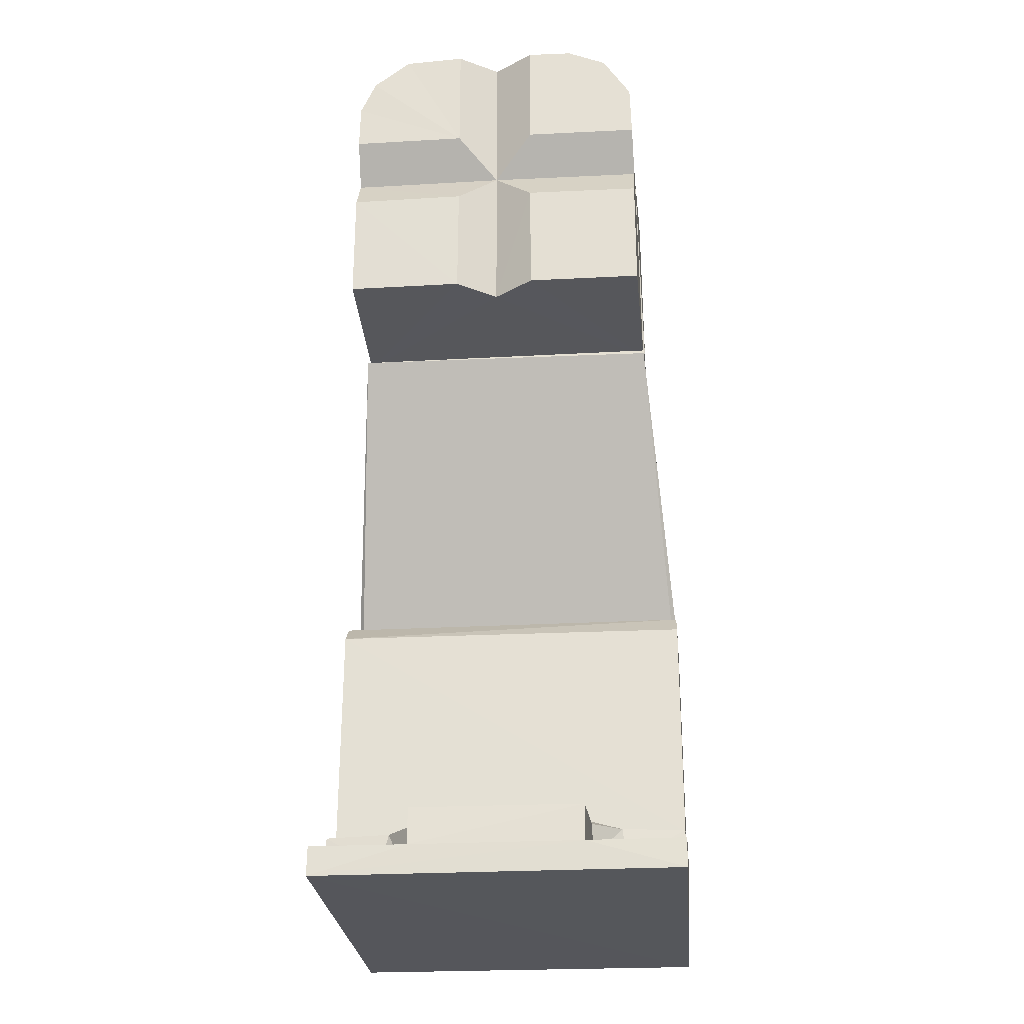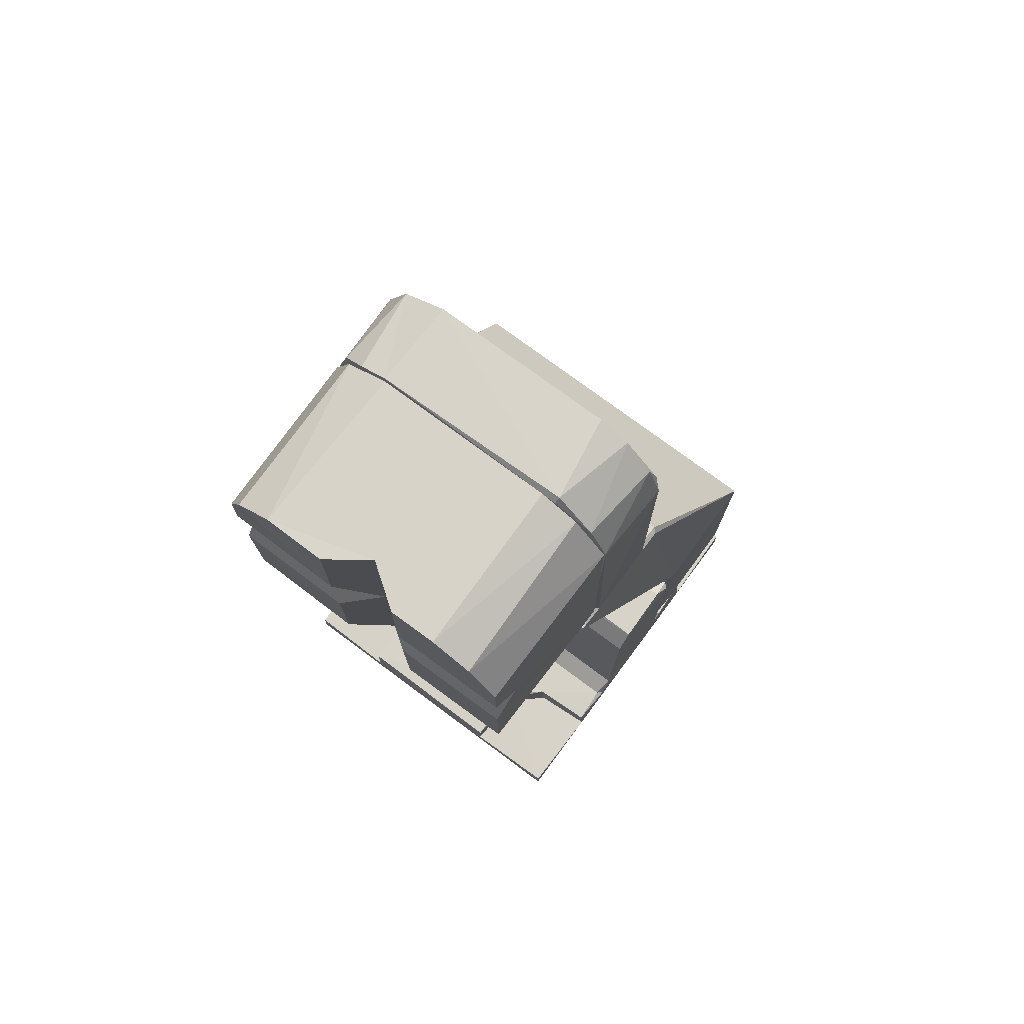
<metadata>
{"format":"obj","ext":"obj","renderer":"f3d","projection":"perspective","resolution":1024,"background":"white","views":[{"elev":-26.3,"azim":4.8,"up":"+Y"},{"elev":75.8,"azim":36.6,"up":"+Y"}]}
</metadata>
<code>
v  -0.0008605 0.04356 -0.001913
v  -0.00174 0.04441 -0.009389
v  -0.001526 0.04592 -0.001913
v  -0.001297 0.04621 -0.009391
v  0.0001565 0.04677 -0.009388
v  0.0008612 0.04643 -0.001913
v  -0.0001557 0.04323 -0.009388
v  -0.002086 0.04527 -0.009431
v  -0.002153 0.04542 -0.01089
v  -0.001465 0.04655 -0.009429
v  -0.00107 0.04698 -0.01088
v  0.0007216 0.04299 -0.009434
v  -0.0007235 0.04288 -0.01089
v  -0.0006977 0.04302 -0.009432
v  -1.121e-05 0.04712 -0.00943
v  -0.001819 0.04388 -0.009438
v  -0.001967 0.04408 -0.01089
v  -0.002887 0.04399 -0.009435
v  -0.002975 0.0457 -0.009437
v  -0.003009 0.04528 -0.01089
v  -0.002455 0.04327 -0.0109
v  -0.001792 0.04755 -0.009434
v  0.0003597 0.04797 -0.0109
v  -0.001871 0.04741 -0.01091
v  0.000521 0.04803 -0.009434
v  -0.001785 0.0425 -0.009434
v  -0.0009702 0.04217 -0.01089
v  1.484e-05 0.04194 -0.009438
v  0.001026 0.04215 -0.01089
v  0.002263 0.04726 8.376e-05
v  0.004843 0.05372 1.706e-05
v  0.002269 0.05375 3.648e-05
v  0.007075 0.05277 1.888e-05
v  0.008675 0.05032 7e-06
v  0.008757 0.04727 2.978e-05
v  0.008763 0.03627 -1.084e-05
v  0.008759 0.04273 2.876e-05
v  0.002248 0.04275 7.642e-05
v  0.00227 0.03625 3.438e-05
v  -0.002262 0.04726 8.376e-05
v  -0.002268 0.05375 3.648e-05
v  -0.005692 0.0536 -1.103e-05
v  -0.007818 0.05192 3.973e-05
v  -0.008709 0.04994 1.031e-05
v  -0.008758 0.04727 2.898e-05
v  -0.002274 0.03625 3.684e-05
v  -0.002244 0.04276 7.469e-05
v  -0.008759 0.04272 3.045e-05
v  -0.008772 0.03626 -2.754e-05
v  0.008809 0.045 -0.001565
v  0.008786 0.05057 -0.009348
v  0.008931 0.03609 -0.009314
v  -0.008804 0.045 -0.001559
v  -0.008893 0.0499 -0.009342
v  -0.008931 0.03609 -0.009314
v  3.652e-07 0.0538 -0.001559
v  3.652e-07 0.045 -0.001489
v  3.656e-07 0.0362 -0.001561
v  0.00473 0.0539 -0.009351
v  -0.00534 0.05382 -0.009355
v  -0.002707 0.04194 -0.009384
v  -0.003945 0.04425 -0.0094
v  0.007493 0.04425 -0.009395
v  0.007497 0.04575 -0.009395
v  0.002186 0.04838 -0.009391
v  0.002546 0.0468 -0.009437
v  -0.007258 0.05069 -0.009388
v  -0.007861 0.05219 -0.009355
v  0.007498 0.03751 -0.009394
v  0.0007541 0.0375 -0.009395
v  -0.004972 0.05244 -0.009393
v  -0.0007558 0.0375 -0.009394
v  -0.007492 0.0375 -0.009394
v  -0.007497 0.04425 -0.009395
v  0.003445 0.04706 -0.009387
v  0.006869 0.0531 -0.009352
v  0.007365 0.05033 -0.009394
v  0.005344 0.05236 -0.009386
v  -0.007492 0.04575 -0.009395
v  -0.0007536 0.0525 -0.009395
v  0.003924 0.04573 -0.00939
v  -0.0007305 0.04108 -0.009392
v  0.003038 0.04465 -0.009434
v  0.0007498 0.05249 -0.009395
v  0.003923 0.04427 -0.00939
v  0.000734 0.04108 -0.00939
v  0.002078 0.04268 -0.009434
v  0.002057 0.04155 -0.009387
v  0.003376 0.04281 -0.009391
v  -0.000733 0.04892 -0.00939
v  -0.003923 0.04573 -0.00939
v  -0.002056 0.04844 -0.009387
v  -0.003375 0.04719 -0.009391
v  0.000734 0.04892 -0.00939
v  0.007333 0.03767 -0.001442
v  0.007331 0.04408 -0.001442
v  0.004115 0.04404 -0.001434
v  0.0009136 0.04092 -0.00144
v  0.002675 0.04171 -0.001428
v  0.0009164 0.03767 -0.001442
v  -0.007333 0.03767 -0.001443
v  -0.0009161 0.03767 -0.001442
v  -0.0009095 0.04093 -0.001442
v  -0.003045 0.04196 -0.00142
v  -0.004073 0.04409 -0.001442
v  -0.007332 0.04408 -0.001443
v  -0.007141 0.05044 -0.001431
v  -0.00509 0.05223 -0.001432
v  -0.007332 0.04592 -0.001444
v  -0.004115 0.04596 -0.001433
v  -0.0009131 0.04908 -0.00144
v  -0.002675 0.04829 -0.001427
v  -0.0009163 0.05233 -0.001443
v  0.006608 0.05117 -0.001413
v  0.00731 0.04958 -0.001436
v  0.004925 0.05226 -0.001437
v  0.0009156 0.05233 -0.001444
v  0.0009594 0.04912 -0.001433
v  0.004076 0.04591 -0.00144
v  0.003287 0.04768 -0.001427
v  0.007332 0.04592 -0.001443
v  0.0009848 0.04307 -0.01089
v  0.002 0.04409 -0.0109
v  0.002346 0.04318 -0.01089
v  0.002999 0.04464 -0.0109
v  0.0008269 0.04702 -0.01089
v  0.002051 0.04582 -0.01087
v  0.002339 0.04696 -0.01089
v  0.002155 0.04456 -0.009418
v  0.001448 0.04657 -0.009429
v  0.001741 0.04559 -0.009389
v  0.001526 0.04408 -0.001912
v  0.001298 0.04379 -0.009391
v  0.002354 0.04754 -0.00942
v  -2.003e-06 0.04499 -0.01281
v  0.003367 0.0458 -0.00942
v  0.00121 0.0482 -0.009422
v  -0.0009001 0.04837 -0.009423
v  -0.002569 0.0473 -0.009414
v  -0.003461 0.04546 -0.009426
v  -0.01041 0.003964 -0.01839
v  0.0103 0.004 -0.01968
v  -0.01031 0.004 -0.0197
v  0.0104 0.003998 -0.01821
v  -0.01033 0.006312 -0.01741
v  0.01021 0.00511 -0.01744
v  -0.0104 0.00477 -0.01741
v  0.01034 0.006348 -0.01741
v  -0.01035 0.0018 -0.002563
v  -0.01046 0.001741 -0.008072
v  -0.01037 0.0001333 -0.002524
v  -0.01034 0.003838 -0.008029
v  -0.0105 0.003808 -0.01067
v  -0.01038 0.01885 -0.01279
v  -0.0105 0.01771 -0.01704
v  -0.01037 0.01777 -0.01158
v  -0.0104 0.004799 -0.01144
v  -0.01033 0.01883 -0.01621
v  -0.01046 0.001741 -0.02075
v  -0.01026 0.00392 -0.0208
v  -0.01039 0.0001636 -0.0263
v  -0.01035 0.0018 -0.02626
v  0.01021 0.004018 -0.01028
v  0.006784 0.003922 -0.00787
v  0.01034 0.003838 -0.008029
v  -0.01021 0.004015 -0.01026
v  -0.006688 0.003913 -0.007826
v  -0.005033 0.003875 -0.005965
v  -0.004875 0.003875 -0.002588
v  0.004882 0.003998 -0.006314
v  0.004875 0.003825 -0.002538
v  0.01035 0.0018 -0.002563
v  0.004862 0.001761 -0.002482
v  0.01038 0.0001525 -0.002535
v  -0.004861 0.001761 -0.002482
v  0.01039 0.0001333 -0.02628
v  0.004901 0.001761 -0.02635
v  0.01035 0.0018 -0.02626
v  -0.004838 0.003838 -0.0263
v  0.004839 0.003885 -0.02625
v  -0.004913 0.001779 -0.02632
v  -0.00474 0.003992 -0.02309
v  0.004737 0.00399 -0.02311
v  0.01041 0.01772 -0.01162
v  0.0104 0.004752 -0.01141
v  0.01033 0.01887 -0.01606
v  0.01038 0.0188 -0.01261
v  0.01027 0.003932 -0.02076
v  0.01046 0.001745 -0.0208
v  0.01047 0.001741 -0.008072
v  0.0105 0.003799 -0.01065
v  0.0105 0.01771 -0.01704
v  0.0105 0.00473 -0.01723
v  0.007073 0.0019 -0.02101
v  0.005207 0.0019 -0.02254
v  0.005031 0.003701 -0.02335
v  0.005556 0.0037 -0.02213
v  0.006974 0.003699 -0.02102
v  0.005151 0.0019 -0.006139
v  0.006993 0.0019 -0.007813
v  0.005121 0.003694 -0.005962
v  -0.007105 0.0019 -0.02099
v  -0.005206 0.0019 -0.02254
v  -0.006963 0.003689 -0.02103
v  -0.005556 0.0037 -0.02213
v  -0.005031 0.003703 -0.02334
v  -0.005051 0.0019 -0.005645
v  -0.007155 0.0019 -0.007844
v  -0.005778 0.0019 -0.006963
v  0.0102 0.01777 -0.01733
v  -0.01019 0.01768 -0.01735
v  -0.006566 0.003997 -0.02082
v  0.006603 0.003997 -0.0208
v  -0.01029 0.004009 -0.02317
v  -0.008802 0.03593 -0.01565
v  0.008804 0.03591 -0.01567
v  -0.01039 0.01919 -0.02522
v  0.0104 0.01904 -0.02525
v  0.008747 0.036 -0.01441
v  -0.008749 0.036 -0.01441
v  -0.00533 0.05381 -0.0143
v  -0.008657 0.04983 -0.01441
v  -0.007802 0.05229 -0.01424
v  0.0048 0.05383 -0.01433
v  0.008538 0.05053 -0.01441
v  0.006547 0.05325 -0.01429
v  0.005532 0.05386 -0.009717
v  -0.005468 0.05375 -0.009491
v  -0.008779 0.05012 -0.009461
v  -0.007084 0.05282 -0.009504
v  0.005491 0.05356 -0.009412
v  -0.008745 0.036 -0.009414
v  -0.003062 0.04349 -0.009426
v  -0.001954 0.04216 -0.009418
v  0.007738 0.05225 -0.009533
v  0.008802 0.0502 -0.009508
v  0.0001445 0.04151 -0.009433
v  0.003168 0.04377 -0.009425
v  0.008749 0.036 -0.009414
v  0.001943 0.04219 -0.009422
v  0.00901 0.03584 -0.008125
v  -0.009015 0.03574 -0.008044
v  -0.01019 0.01925 -0.0174
v  0.008962 0.03558 -0.008021
v  0.01019 0.01925 -0.01739
v  -0.01036 0.006144 -0.0253
v  0.01038 0.006119 -0.02526
v  0.01029 0.004009 -0.02317
v  0.01048 0.01932 -0.01768
v  -0.01048 0.01932 -0.01768
v  -0.009055 0.03571 -0.01547
v  -0.009055 0.03573 -0.0141
v  -0.009049 0.03573 -0.009712
v  -0.008945 0.04996 -0.01411
v  0.008973 0.04968 -0.01411
v  0.00905 0.03574 -0.009716
v  0.009056 0.03573 -0.01411
v  0.009056 0.03571 -0.01547
v  -0.008395 0.05146 -0.009713
v  0.008197 0.05185 -0.01411
v  -0.009823 0.01111 -0.0175
v  -0.00897 0.009498 -0.01754
v  -0.009829 0.01161 -0.02041
v  -0.008382 0.008978 -0.02041
v  -0.005245 0.01572 -0.02041
v  -0.005419 0.01575 -0.01772
v  -0.006987 0.01564 -0.02041
v  -0.007581 0.01546 -0.01771
v  -0.007903 0.008742 -0.01771
v  -0.008937 0.01449 -0.02041
v  -0.006166 0.008207 -0.01772
v  -0.006 0.008208 -0.02041
v  -0.00901 0.01427 -0.01771
v  -0.009712 0.01274 -0.01772
v  -0.008164 0.01549 -0.01741
v  -0.009805 0.01358 -0.01741
v  -0.00216 0.01179 -0.01771
v  -0.001917 0.01288 -0.01742
v  -0.002761 0.01394 -0.01771
v  -0.003453 0.0152 -0.01741
v  -0.003756 0.01503 -0.01771
v  -0.005659 0.01611 -0.01741
v  -0.007442 0.008156 -0.01741
v  -0.0048 0.008044 -0.01741
v  -0.002534 0.009761 -0.01741
v  -0.004241 0.008647 -0.01771
v  -0.002989 0.009726 -0.01771
v  -0.003062 0.01449 -0.02041
v  -0.003617 0.008978 -0.02041
v  -0.002171 0.01161 -0.02041
v  0.002171 0.01161 -0.02041
v  0.002472 0.01027 -0.01754
v  0.003618 0.008978 -0.02041
v  0.006755 0.01572 -0.02041
v  0.006581 0.01575 -0.01772
v  0.005013 0.01564 -0.02041
v  0.004419 0.01546 -0.01771
v  0.004097 0.008742 -0.01771
v  0.003063 0.01449 -0.02041
v  0.005834 0.008207 -0.01772
v  0.006 0.008208 -0.02041
v  0.00299 0.01427 -0.01771
v  0.002158 0.01248 -0.0176
v  0.002779 0.01464 -0.01741
v  0.009967 0.01086 -0.01741
v  0.009844 0.01344 -0.01741
v  0.00984 0.01179 -0.01771
v  0.009239 0.01394 -0.01771
v  0.008363 0.01505 -0.01759
v  0.005934 0.01618 -0.01742
v  0.008496 0.00874 -0.01741
v  0.004167 0.008277 -0.01741
v  0.006599 0.007966 -0.01741
v  0.007759 0.008647 -0.01771
v  0.009011 0.009726 -0.01771
v  0.008938 0.01449 -0.02041
v  0.008383 0.008978 -0.02041
v  0.009829 0.01161 -0.02041
g node0
f 1 2 3
f 2 4 3
f 4 5 3
f 3 5 6
f 7 2 1
f 8 9 10
f 9 11 10
f 12 13 14
f 10 11 15
f 14 13 16
f 13 17 16
f 16 17 8
f 17 9 8
f 18 19 20
f 18 20 21
f 22 23 24
f 22 25 23
f 26 18 21
f 26 21 27
f 28 26 27
f 28 27 29
f 19 22 24
f 19 24 20
f 30 31 32
f 30 33 31
f 34 33 30
f 35 34 30
f 36 37 38
f 36 38 39
f 40 41 42
f 40 42 43
f 40 43 44
f 40 44 45
f 46 47 48
f 46 48 49
f 50 34 35
f 50 51 34
f 52 51 50
f 37 52 50
f 36 52 37
f 53 45 44
f 54 53 44
f 55 48 53
f 55 49 48
f 55 53 54
f 30 32 56
f 57 30 56
f 58 39 38
f 58 38 57
f 40 57 56
f 40 56 41
f 58 57 47
f 46 58 47
f 55 46 49
f 58 46 55
f 52 39 58
f 52 36 39
f 52 58 55
f 56 59 60
f 56 60 42
f 56 42 41
f 31 56 32
f 31 59 56
f 18 61 62
f 18 26 61
f 51 63 64
f 65 66 25
f 60 67 68
f 69 52 70
f 60 71 67
f 63 52 69
f 51 52 63
f 52 55 70
f 70 55 72
f 73 55 74
f 74 55 54
f 68 67 54
f 65 75 66
f 76 77 78
f 67 79 54
f 60 80 71
f 76 51 77
f 28 61 26
f 75 81 66
f 28 82 61
f 66 81 83
f 60 84 80
f 79 74 54
f 81 85 83
f 28 86 82
f 87 88 28
f 28 88 86
f 85 89 83
f 60 59 84
f 84 90 80
f 79 91 74
f 83 89 87
f 92 22 93
f 87 89 88
f 73 72 55
f 81 64 85
f 22 19 93
f 51 64 77
f 90 22 92
f 93 19 91
f 59 78 84
f 90 25 22
f 86 70 82
f 84 94 90
f 82 70 72
f 91 62 74
f 91 19 62
f 94 25 90
f 64 63 85
f 19 18 62
f 76 78 59
f 65 25 94
f 51 76 33
f 51 33 34
f 76 31 33
f 76 59 31
f 68 43 42
f 60 68 42
f 54 44 43
f 68 54 43
f 63 95 96
f 69 95 63
f 85 96 97
f 63 96 85
f 98 86 88
f 99 98 88
f 99 88 89
f 97 99 89
f 97 89 85
f 100 86 98
f 100 70 86
f 95 69 100
f 100 69 70
f 99 100 98
f 95 100 99
f 96 99 97
f 96 95 99
f 101 72 73
f 102 72 101
f 82 102 103
f 72 102 82
f 104 62 61
f 104 105 62
f 103 61 82
f 103 104 61
f 62 106 74
f 62 105 106
f 101 74 106
f 101 73 74
f 104 102 101
f 104 101 106
f 103 102 104
f 105 104 106
f 107 67 108
f 67 71 108
f 109 67 107
f 109 79 67
f 109 91 79
f 110 91 109
f 111 90 92
f 112 111 92
f 112 92 93
f 110 112 93
f 110 93 91
f 90 113 80
f 90 111 113
f 71 113 108
f 80 113 71
f 110 109 107
f 112 110 107
f 108 112 107
f 108 111 112
f 113 111 108
f 114 77 115
f 116 78 114
f 78 77 114
f 78 117 84
f 78 116 117
f 117 94 84
f 118 94 117
f 119 81 75
f 120 119 75
f 120 75 65
f 118 120 65
f 118 65 94
f 121 81 119
f 121 64 81
f 77 121 115
f 64 121 77
f 116 120 118
f 116 118 117
f 115 119 120
f 115 121 119
f 114 115 120
f 114 120 116
f 13 21 17
f 17 21 20
f 13 27 21
f 9 17 20
f 13 29 27
f 122 29 13
f 9 20 24
f 123 29 122
f 124 29 123
f 11 9 24
f 125 124 123
f 23 126 11
f 23 11 24
f 125 123 127
f 128 125 127
f 23 127 126
f 128 127 23
f 66 83 125
f 66 125 128
f 87 28 29
f 25 66 128
f 87 29 124
f 25 128 23
f 87 124 125
f 83 87 125
f 129 123 12
f 11 126 15
f 123 122 12
f 15 126 130
f 122 13 12
f 126 127 130
f 130 127 129
f 127 123 129
f 6 131 132
f 131 133 132
f 133 7 132
f 132 7 1
f 5 131 6
f 2 16 8
f 133 129 12
f 7 12 14
f 15 4 10
f 130 131 5
f 4 2 10
f 10 2 8
f 15 5 4
f 2 14 16
f 2 7 14
f 130 129 131
f 15 130 5
f 131 129 133
f 133 12 7
f 6 132 1
f 6 1 3
f 47 57 53
f 47 53 48
f 40 45 53
f 57 40 53
f 50 35 30
f 50 30 57
f 50 57 38
f 37 50 38
g node1
f 134 135 136
f 137 135 134
f 137 138 135
f 138 139 135
f 140 135 139
f 141 142 143
f 141 144 142
f 145 146 147
f 145 148 146
f 149 150 151
f 152 153 150
f 154 155 156
f 156 155 157
f 157 155 147
f 154 158 155
f 147 141 153
f 157 147 153
f 153 159 150
f 141 159 153
f 141 160 159
f 159 161 150
f 150 161 151
f 159 162 161
f 163 164 165
f 163 166 164
f 164 166 167
f 166 152 167
f 168 169 170
f 170 169 171
f 164 167 170
f 167 168 170
f 172 173 174
f 171 175 173
f 169 175 171
f 149 151 175
f 151 174 173
f 151 173 175
f 176 177 178
f 177 179 180
f 181 179 177
f 161 162 181
f 176 161 177
f 177 161 181
f 182 180 179
f 182 183 180
f 151 176 174
f 151 161 176
f 184 156 185
f 156 157 185
f 158 154 186
f 186 154 187
f 188 144 189
f 176 189 190
f 176 190 174
f 190 172 174
f 178 189 176
f 191 165 190
f 192 185 193
f 192 184 185
f 192 187 184
f 186 187 192
f 193 185 191
f 144 193 191
f 189 191 190
f 189 144 191
f 178 194 189
f 195 194 178
f 177 195 178
f 196 197 195
f 195 198 194
f 197 198 195
f 180 196 177
f 177 196 195
f 198 189 194
f 198 188 189
f 199 173 172
f 200 172 190
f 200 199 172
f 200 164 199
f 164 201 199
f 165 200 190
f 165 164 200
f 201 171 199
f 199 171 173
f 162 159 202
f 162 203 181
f 162 202 203
f 202 204 203
f 204 205 203
f 205 206 203
f 160 204 202
f 160 202 159
f 206 179 181
f 206 181 203
f 149 175 207
f 208 207 209
f 208 149 207
f 150 149 208
f 207 168 209
f 168 167 209
f 209 167 208
f 169 168 207
f 169 207 175
f 208 152 150
f 167 152 208
f 185 157 163
f 157 166 163
f 141 147 144
f 144 147 146
f 210 211 158
f 186 210 158
f 187 154 156
f 184 187 156
f 204 160 212
f 204 212 205
f 212 182 205
f 205 182 206
f 179 206 182
f 143 160 141
f 211 145 155
f 145 147 155
f 158 211 155
f 180 183 196
f 196 183 197
f 183 213 197
f 197 213 198
f 213 188 198
f 157 153 166
f 144 188 142
f 152 166 153
f 146 193 144
f 148 193 146
f 192 148 210
f 192 193 148
f 210 186 192
f 163 191 185
f 165 191 163
f 170 171 201
f 164 170 201
f 212 214 182
f 212 160 214
f 215 216 217
f 216 218 217
f 215 219 216
f 220 219 215
f 221 222 223
f 224 222 221
f 225 222 224
f 219 220 225
f 225 220 222
f 225 224 226
f 221 227 224
f 228 227 221
f 229 139 230
f 230 139 228
f 139 138 228
f 229 140 139
f 228 138 231
f 229 232 140
f 232 233 140
f 138 137 231
f 137 134 231
f 232 234 233
f 231 134 235
f 134 236 235
f 232 237 234
f 136 236 134
f 238 239 136
f 240 239 238
f 136 239 236
f 237 239 240
f 232 239 237
f 232 241 239
f 242 241 232
f 243 244 242
f 245 244 243
f 211 210 243
f 210 245 243
f 148 245 210
f 243 145 211
f 217 218 246
f 218 247 246
f 188 213 248
f 248 213 183
f 148 247 218
f 148 218 249
f 142 248 247
f 142 247 148
f 246 145 217
f 217 145 250
f 214 143 246
f 246 143 145
f 250 251 217
f 250 242 251
f 252 242 253
f 252 251 242
f 253 229 254
f 253 254 252
f 255 256 257
f 236 256 255
f 244 256 241
f 258 257 244
f 244 257 256
f 258 249 218
f 244 249 258
f 142 145 143
f 148 145 142
f 248 183 247
f 182 246 183
f 183 246 247
f 182 214 246
f 228 221 223
f 230 228 223
f 259 230 223
f 259 223 254
f 229 259 254
f 236 255 260
f 235 236 260
f 235 260 226
f 227 235 226
f 227 226 224
f 239 241 256
f 244 245 249
f 236 239 256
f 235 227 231
f 227 228 231
f 259 229 230
f 245 148 249
f 232 229 253
f 142 188 248
f 242 232 253
f 243 242 250
f 218 216 258
f 250 145 243
f 258 219 257
f 216 219 258
f 143 214 160
f 219 225 255
f 219 255 257
f 260 255 225
f 260 225 226
f 254 223 222
f 222 220 252
f 222 252 254
f 215 217 251
f 220 251 252
f 220 215 251
f 136 135 238
f 240 238 135
f 233 135 140
f 233 234 135
f 234 237 135
f 237 240 135
f 241 242 244
f 261 262 263
f 263 262 264
f 265 266 267
f 266 268 267
f 262 269 264
f 267 268 270
f 264 271 272
f 269 271 264
f 268 273 270
f 273 274 270
f 270 274 263
f 274 261 263
f 268 275 273
f 275 276 273
f 277 278 279
f 273 276 274
f 279 280 281
f 278 280 279
f 276 261 274
f 281 280 266
f 280 282 266
f 266 282 268
f 282 275 268
f 283 280 284
f 284 280 285
f 282 280 283
f 285 280 278
f 276 275 261
f 275 282 261
f 261 282 262
f 262 282 283
f 286 285 287
f 284 285 286
f 287 285 277
f 285 278 277
f 262 283 269
f 269 283 271
f 283 284 271
f 271 284 286
f 277 279 288
f 279 281 288
f 272 286 289
f 271 286 272
f 288 281 265
f 281 266 265
f 286 287 289
f 289 287 290
f 287 277 290
f 290 277 288
f 288 265 267
f 288 267 270
f 288 270 263
f 289 288 263
f 289 263 264
f 289 290 288
f 289 264 272
f 291 292 293
f 294 295 296
f 295 297 296
f 292 298 293
f 296 297 299
f 293 300 301
f 298 300 293
f 297 302 299
f 302 303 299
f 299 303 291
f 303 292 291
f 297 304 302
f 305 306 307
f 307 306 308
f 302 304 303
f 306 309 308
f 309 310 295
f 295 310 297
f 310 304 297
f 311 306 305
f 310 306 311
f 310 309 306
f 292 304 312
f 312 304 313
f 313 310 311
f 304 310 313
f 303 304 292
f 313 311 314
f 314 311 315
f 311 305 315
f 315 305 307
f 292 312 298
f 298 312 300
f 312 313 300
f 300 313 314
f 307 308 316
f 308 309 316
f 301 314 317
f 300 314 301
f 316 309 294
f 309 295 294
f 314 315 317
f 317 315 318
f 315 307 318
f 318 307 316
f 293 299 291
f 317 294 296
f 317 316 294
f 317 318 316
f 317 296 301
f 301 296 299
f 301 299 293

</code>
